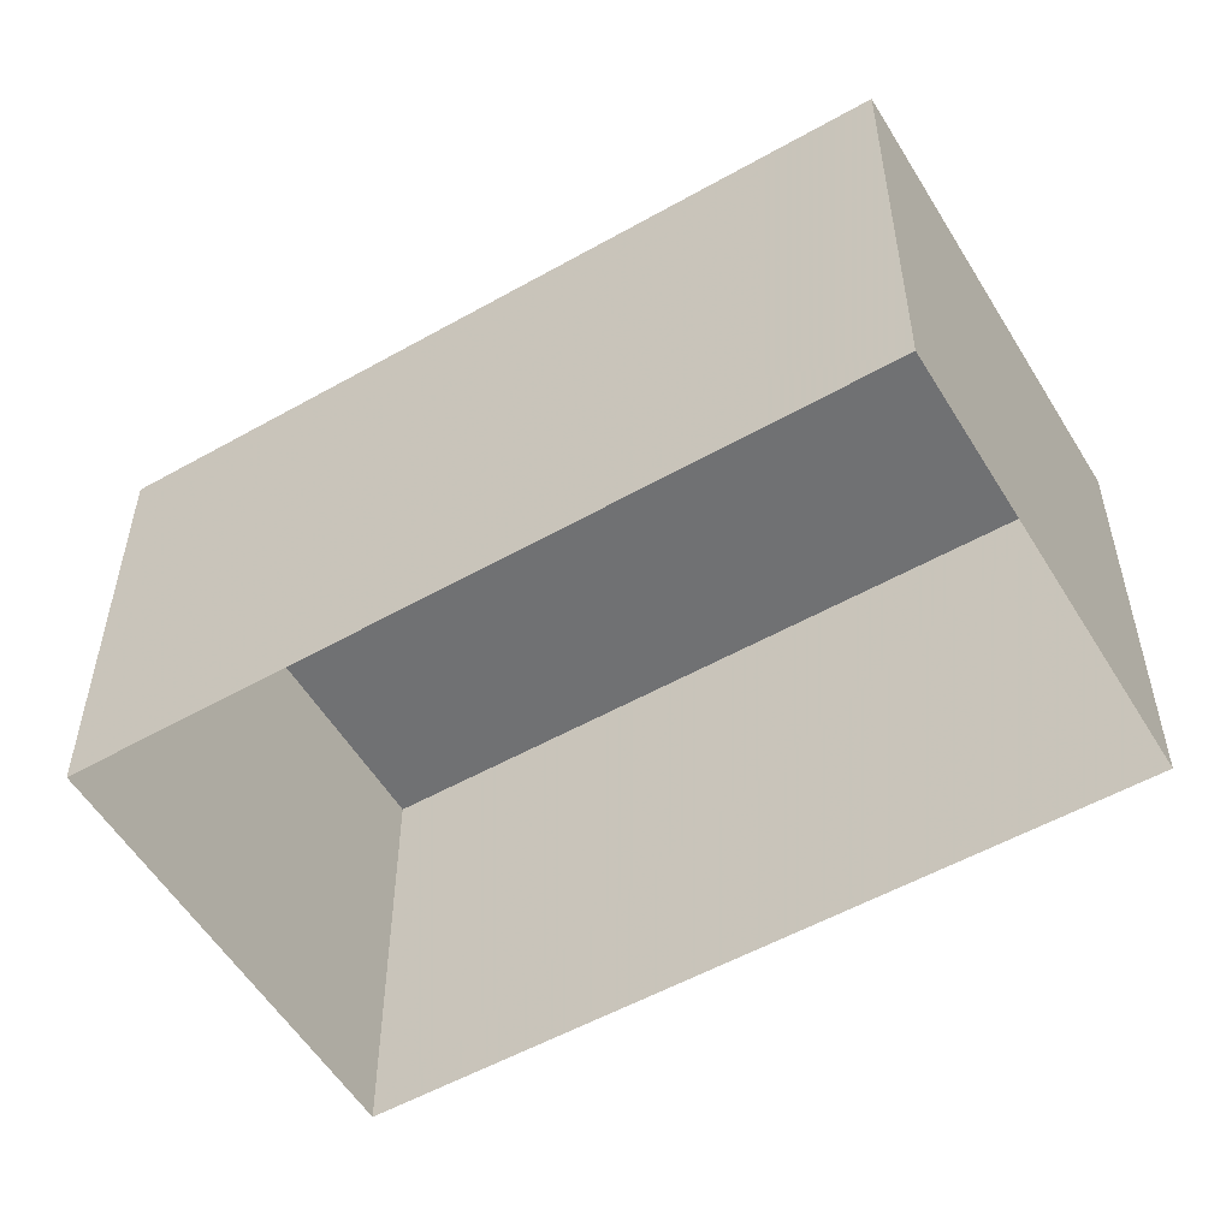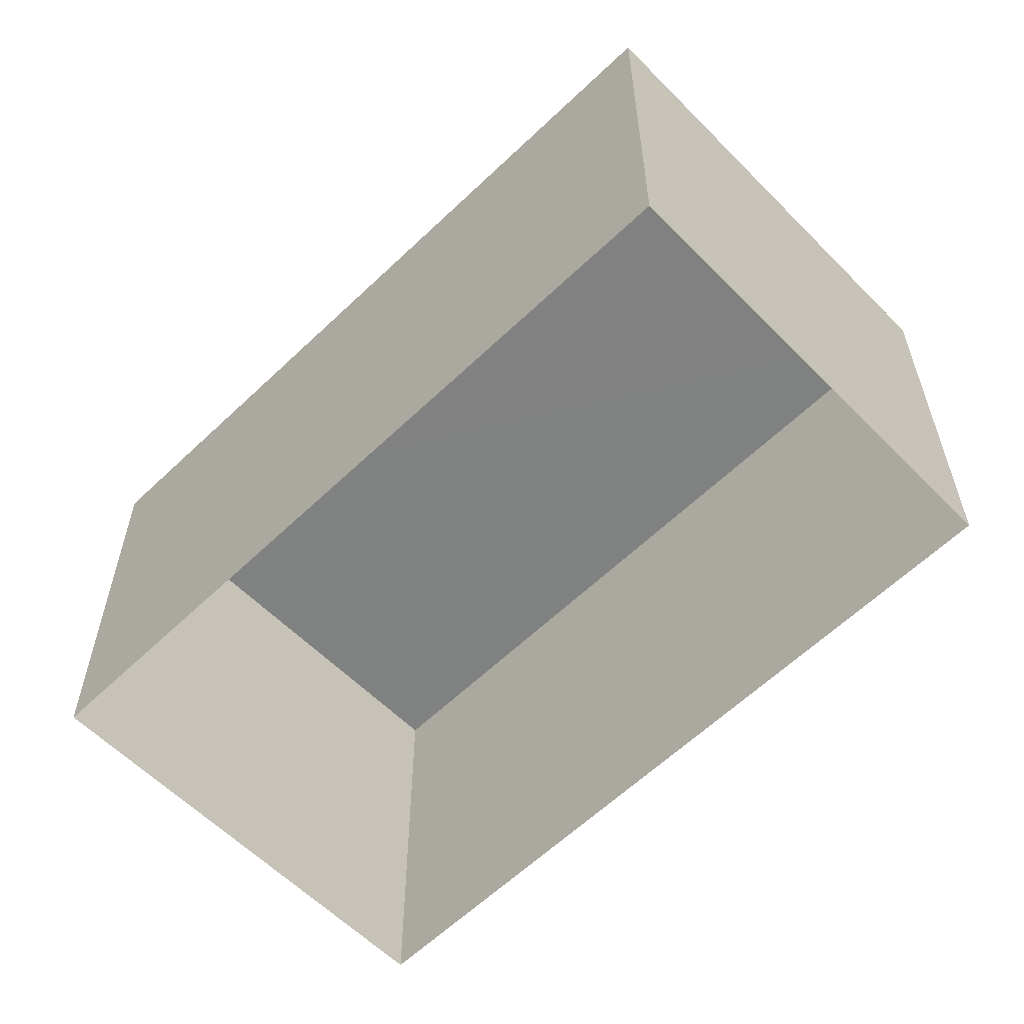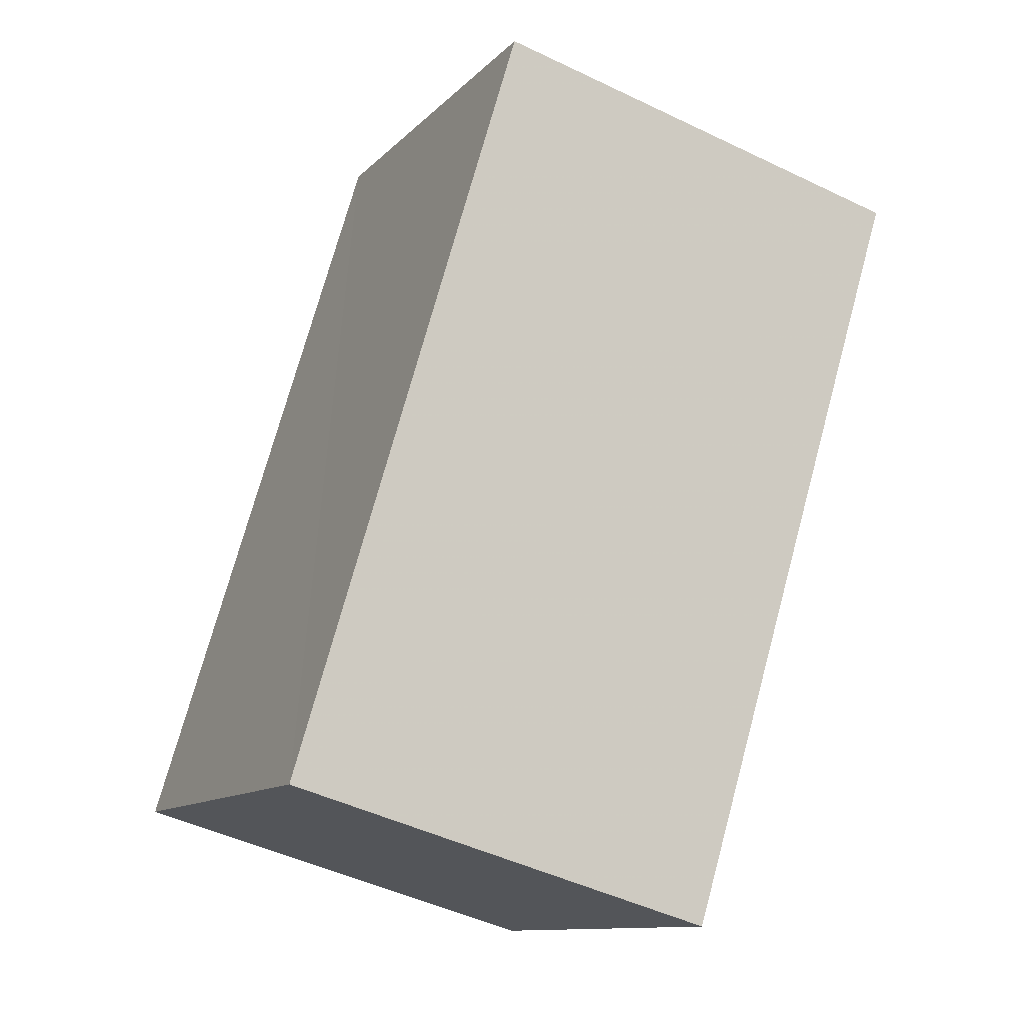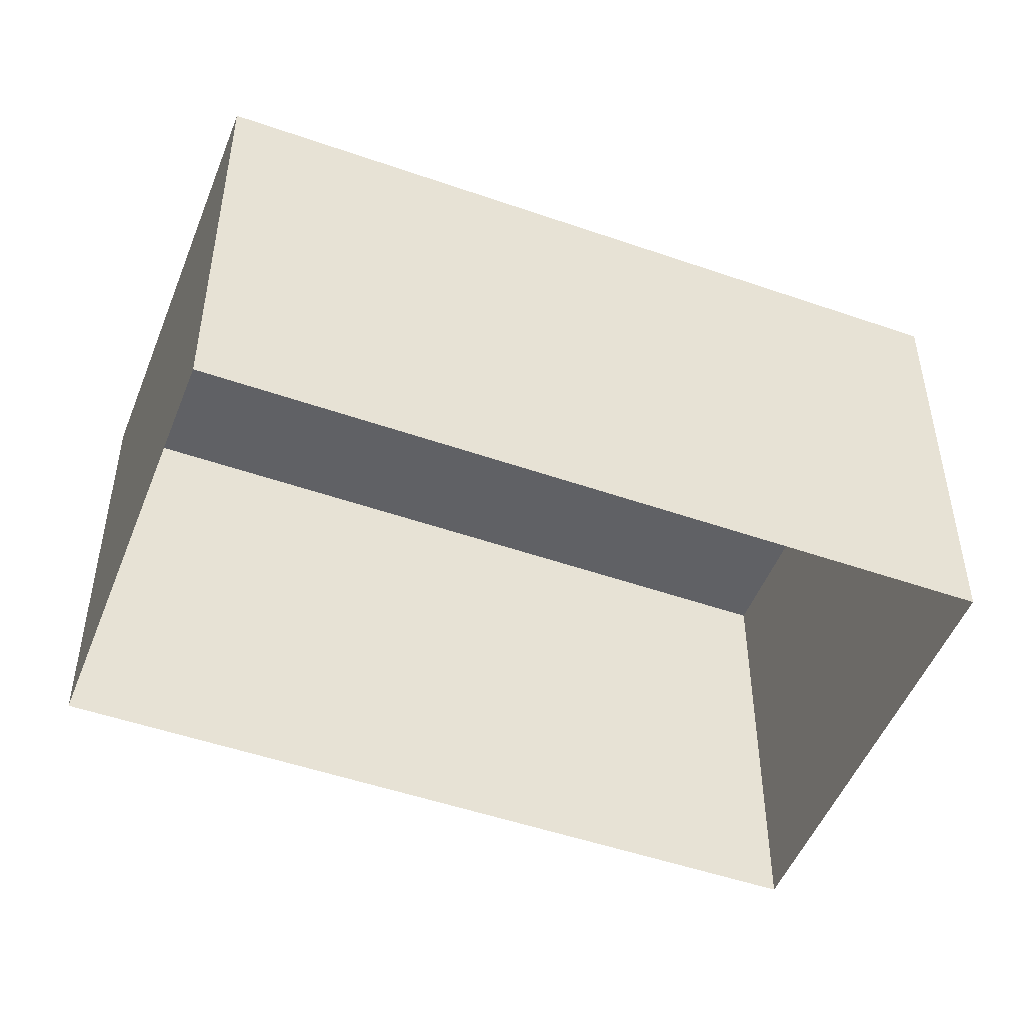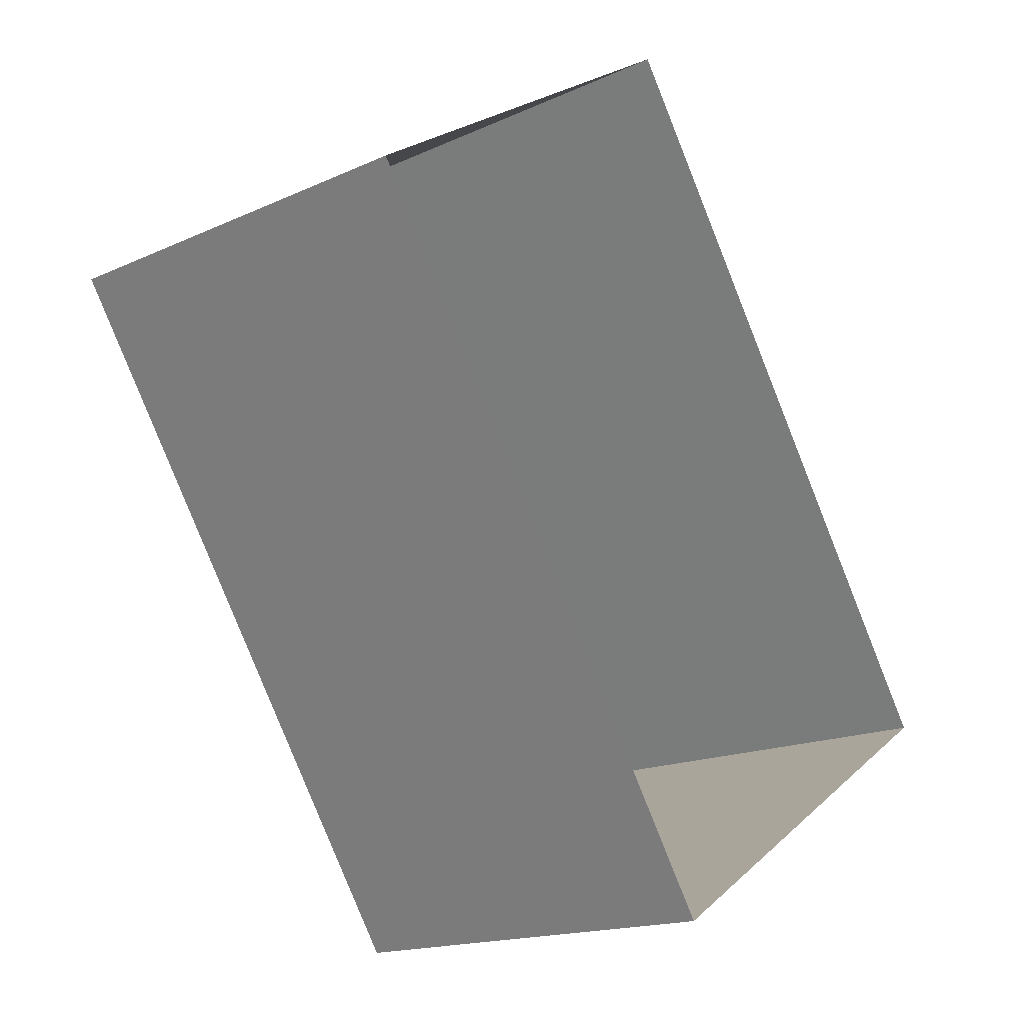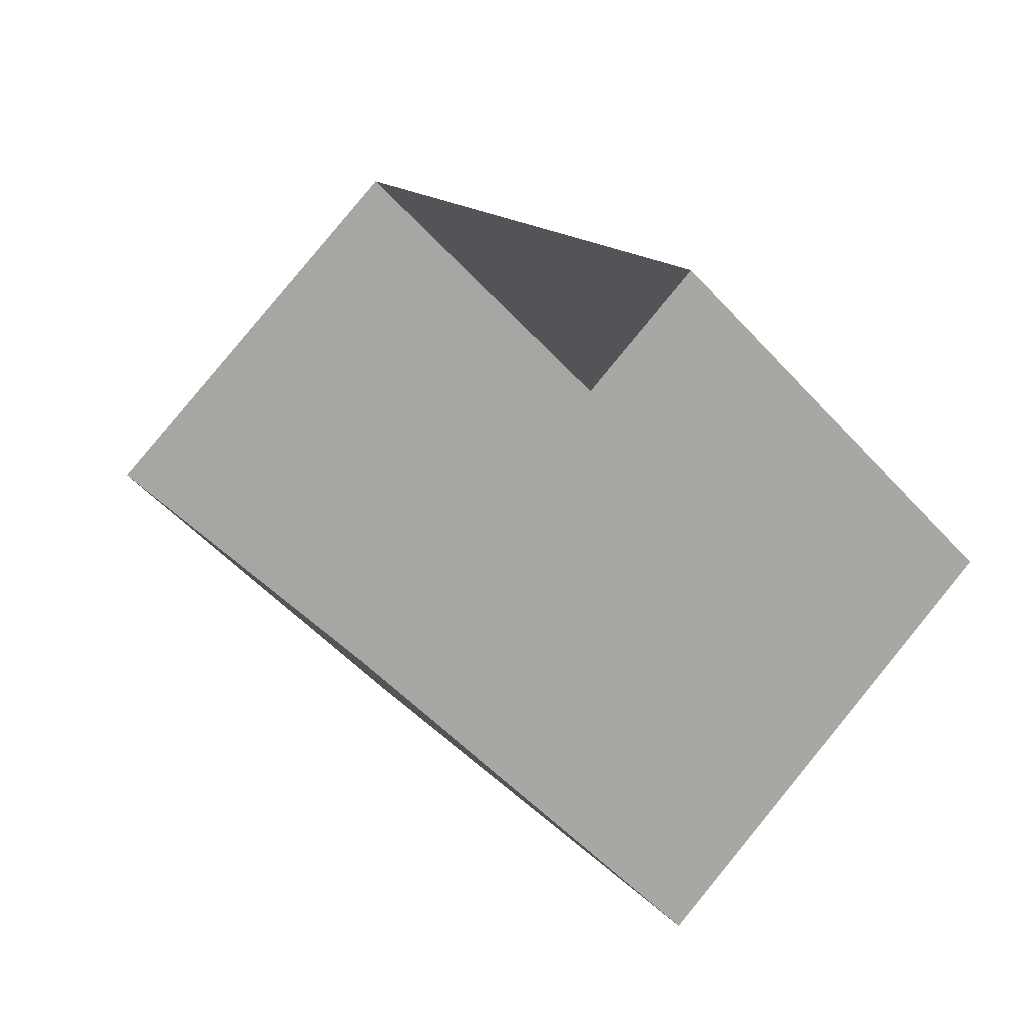
<metadata>
{"format":"obj","ext":"obj","renderer":"f3d","projection":"perspective","resolution":1024,"background":"white","views":[{"elev":-55.1,"azim":-92.2,"up":"+Z"},{"elev":-60.4,"azim":-78.6,"up":"+Z"},{"elev":-47.3,"azim":61.3,"up":"+Y"},{"elev":-49.7,"azim":-144.0,"up":"+Z"},{"elev":-16.8,"azim":132.9,"up":"+Y"},{"elev":-52.8,"azim":-139.1,"up":"+Y"}]}
</metadata>
<code>
v -2.255e+05 -1.279e+05 12.79
v -2.255e+05 -1.279e+05 12.79
v -2.255e+05 -1.279e+05 12.79
v -2.255e+05 -1.279e+05 12.79
v -2.255e+05 -1.279e+05 15.14
v -2.255e+05 -1.279e+05 15.14
v -2.255e+05 -1.279e+05 15.14
v -2.255e+05 -1.279e+05 15.14
f 1 2 3
f 4 1 3
f 5 6 7
f 8 5 7
f 8 2 1
f 5 8 1
f 7 4 3
f 7 6 4
f 5 1 4
f 6 5 4
f 7 3 2
f 8 7 2

</code>
